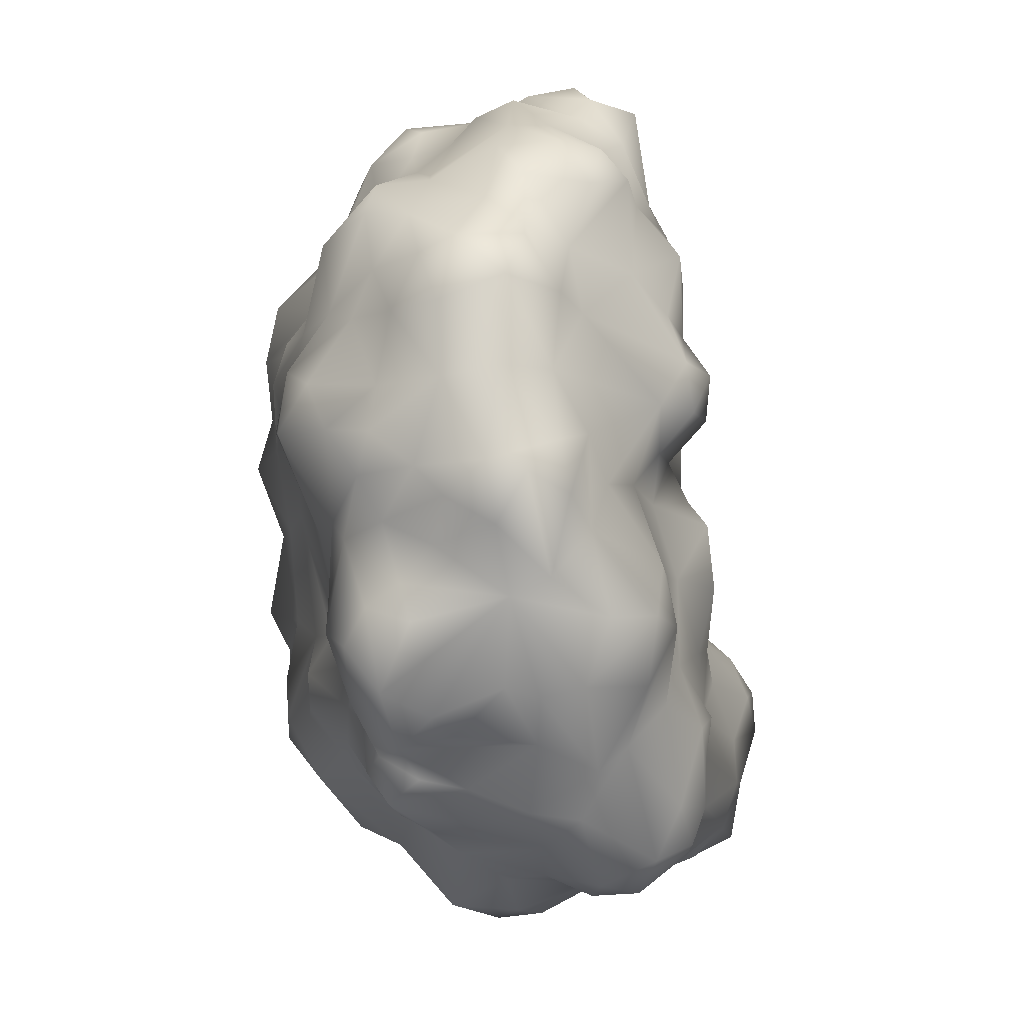
<metadata>
{"format":"obj","ext":"obj","renderer":"f3d","projection":"perspective","resolution":1024,"background":"white","views":[{"elev":12.1,"azim":78.6,"up":"+Z"}]}
</metadata>
<code>
o SM_Tree_Happy_Top.001
v -0.2993 -1.244 0.4191
v 0.2383 -1.173 0.4179
v 0.01625 -1.287 0.8512
v 1.073 0.7446 -0.1031
v 0.8506 0.934 -0.5787
v 0.8743 1.007 -0.2095
v -0.7073 0.982 -1.804
v -0.6549 0.8496 -1.077
v -0.5314 1.019 -1.497
v -0.6884 0.4391 -2.182
v -0.4023 0.2122 -2.198
v -0.8027 0.2259 -2.306
v -1.381 -0.3221 1.655
v -1.606 -0.3697 1.337
v -1.041 -0.6515 1.831
v -0.2626 0.1591 2.338
v -0.2354 -0.2665 2.111
v -0.05675 -0.1347 2.289
v -1.357 0.4629 -1.476
v -0.9311 0.4163 -1.996
v -1.36 0.1387 -1.62
v -1.802 -0.5033 -1.109
v -1.449 -0.7249 -1.134
v -1.629 -0.7147 -0.83
v 1.559 -1.111 -0.2411
v 1.608 -1.008 -0.02904
v 1.243 -1.064 0.2368
v 1.255 0.4495 0.462
v 1.199 0.6535 -0.05651
v 0.9711 0.6297 0.2898
v 1.835 -0.7107 -0.5491
v 1.859 -0.35 -0.4127
v 1.885 -0.3313 0.06132
v -0.223 0.9509 -2.252
v 0.2067 0.9728 -2.025
v 0.04876 0.5181 -2.188
v -0.3893 -1.19 0.9435
v 0.479 -0.4819 1.99
v -0.008922 -0.4722 1.996
v 0.4376 -0.7633 1.964
v -1.447 0.4007 1.022
v -1.253 0.6371 1.606
v -1.004 0.5629 1.416
v 0.5131 0.6403 1.836
v 0.7907 0.5217 1.998
v 0.846 0.5367 1.511
v -1.074 -0.6742 -1.749
v -1.349 -0.5179 -1.567
v -1.131 -0.5318 -1.972
v -0.894 -0.5799 -2.024
v -0.5651 -0.5705 -1.92
v -0.7636 -0.7704 -1.661
v -0.771 0.7899 -0.737
v -1.18 0.6059 -0.9322
v -1.135 0.7349 -0.7136
v -1.976 -0.3373 -0.9182
v -1.706 -0.6013 -0.5941
v -1.879 -0.3203 -0.5712
v 1.926 -0.4573 0.7586
v 1.555 -0.6153 1.11
v 1.622 -0.7614 0.6808
v 1.498 -0.03302 1.117
v 1.557 0.1385 0.7956
v 1.169 0.6156 0.8643
v 1.035 0.645 0.5806
v -0.2443 1.069 1.284
v -0.04586 0.9653 1.606
v 0.2712 0.9112 1.321
v -1.161 -0.7477 1.368
v -0.0883 -1.198 1.056
v 0.1348 -1.13 1.135
v -0.2576 -1.028 1.218
v 1.94 0.1649 -0.05818
v 1.958 0.0408 -0.4041
v 1.13 0.8034 -1.633
v 0.8734 1.084 -1.577
v 1.199 0.8851 -1.344
v -0.2669 1.188 -1.774
v -0.4046 1.093 -2.083
v 0.000581 1.192 -1.861
v 0.237 0.8318 0.8918
v -0.07023 0.9904 1.009
v 0.5783 1.066 -0.1842
v 0.2579 1.03 -0.4741
v 0.08912 0.9124 -0.1122
v 0.327 0.8087 0.2477
v 0.8246 0.9768 0.129
v 0.205 -0.6313 -1.807
v 0.7274 -0.6543 -1.473
v 0.4032 -0.951 -1.216
v 0.9062 -0.4037 -1.619
v 1.453 -0.08043 -1.422
v 1.23 -0.612 -1.368
v 0.2707 0.797 0.4581
v -0.1644 1.103 0.09829
v -0.7519 0.8397 1.058
v -0.8454 0.5964 1.256
v -0.6011 0.8037 1.486
v -0.5827 0.8161 -0.3952
v -1.04 0.7581 -0.396
v -0.2464 0.9689 -0.2141
v -0.5048 0.94 -0.1432
v -0.5066 1.09 0.01297
v 1.006 -0.7503 -1.341
v 0.6923 -1.038 -0.2797
v 1.062 -1.126 -0.1237
v 1.069 -1.1 0.2872
v -0.9358 0.6146 1.884
v -1.304 -0.2691 1.823
v -1.022 -0.4093 2.073
v -1.147 0.04196 2.051
v 1.24 0.8743 -1.053
v 0.7393 1.201 -1.379
v 0.9609 0.9323 -0.9001
v 0.6849 -0.6279 1.832
v 0.7704 -0.8321 1.555
v 1.253 -0.6683 1.689
v 0.9337 -0.06653 2.053
v 1.184 -0.1147 1.816
v 1.096 0.1384 1.687
v -1.917 -0.001055 -0.9996
v -1.603 0.292 -0.7538
v -1.484 -0.2322 -1.555
v -1.489 0.1465 -1.359
v 1.848 -0.0733 0.8282
v 1.917 -0.03413 0.5705
v 1.793 0.09921 0.3495
v -1.744 -0.09741 1.295
v -1.809 0.1552 1.177
v -1.923 -0.2926 0.9558
v -2.086 -0.08201 0.2772
v -1.711 -0.5694 0.03501
v -1.769 -0.5063 0.4324
v 1.567 -0.4877 -1.027
v 1.678 -0.1835 -1.138
v 1.761 -0.1608 -0.7498
v 1.697 0.1709 -0.9355
v 1.792 0.4011 -0.4641
v -1.264 -0.9872 0.2039
v -1.351 -1.027 -0.1953
v -0.9587 -1.138 0.04203
v -1.482 -0.8068 0.225
v 0.5517 1.236 -1.19
v 0.2747 1.398 -1.029
v 0.5187 1.114 -0.8605
v -0.09986 1.042 -0.572
v 0.2432 1.152 -0.7014
v 0.1099 1.34 -0.8384
v -0.6466 -1.159 -0.8526
v -0.5354 -1.158 -1.148
v -0.3442 -1.139 -0.5976
v -0.2666 -0.6625 -1.811
v -0.3872 -0.9964 -1.519
v -0.2967 1.253 -1.457
v -0.1264 1.477 -1.233
v -0.2391 1.348 -0.9763
v -1.023 -1.014 -0.8792
v -0.8181 -0.9693 -1.355
v -0.794 -1.062 -0.9796
v -0.2575 0.8623 1.86
v 0.07712 0.05053 2.388
v -0.07568 0.449 2.283
v 0.9213 0.2499 -1.832
v 1.31 0.2313 -1.758
v 1.125 0.01439 -1.694
v 0.6255 -0.4045 -2.026
v -0.6702 0.02519 2.239
v -0.6131 -0.3432 2.183
v -0.4189 -0.4305 2.055
v -0.7368 -0.6207 1.995
v -0.8964 -0.8405 1.462
v -0.5472 -0.8693 1.465
v -1.713 -0.2111 -1.31
v -1.666 -0.4393 -1.306
v -1.283 -0.8189 -1.29
v 0.007558 -0.9649 1.634
v 0.54 -0.8381 1.83
v -1.429 0.5033 -0.7085
v -1.66 0.3901 0.6721
v -1.011 0.5351 0.5517
v -1.735 0.5371 0.1613
v 0.4793 -1.323 0.6612
v 0.2547 -1.235 0.8566
v 0.5976 -1.041 1.312
v 0.2388 -1.025 1.63
v 0.9087 -0.1512 -1.785
v 0.75 -0.06048 -2.036
v -0.2024 0.7307 -2.325
v 1.465 -0.9 0.3706
v 1.791 -0.6433 0.5603
v 0.827 -1.349 0.7203
v 0.6609 -1.116 0.1344
v -1.98 0.1218 0.6263
v -1.934 -0.1924 0.559
v -2.096 0.1126 0.4142
v -2.029 0.3522 0.3664
v -0.09702 -0.3967 -1.939
v 0.2095 -0.3757 -2.072
v -0.09656 0.1208 -2.134
v 0.02988 0.3745 -2.137
v 0.4525 -0.1081 -2.194
v 1.24 0.7153 -0.5281
v 1.219 0.9039 -0.8317
v 1.532 0.5643 -0.6552
v 1.495 0.6664 -1.22
v 1.395 0.8022 -0.8335
v -0.1431 -0.158 -2.087
v -0.7876 -0.4141 -2.166
v -0.5317 -0.1862 -2.157
v -1.81 0.3237 -0.3051
v -1.794 0.498 -0.08043
v -1.551 0.4746 -0.2054
v -1.318 0.5149 0.06592
v 1.681 0.3241 -0.8181
v 1.604 0.5994 -0.2186
v 1.573 0.5262 0.104
v -1.927 -0.07316 -0.7136
v -2.141 0.1694 0.1189
v -2.011 0.3595 -0.06412
v -1.975 0.09287 -0.3384
v -0.08752 -1.233 -1.093
v 0.1707 -1.135 -1.018
v 0.07679 -1.082 -0.5824
v 0.8437 -1.003 -0.7763
v 1.359 -1.057 -0.5927
v 0.8237 -0.9964 -0.5455
v -0.8574 0.7042 0.3142
v -0.6995 0.7001 0.6393
v -0.7728 0.946 0.3174
v -0.8924 0.698 -0.1002
v -0.8472 0.7481 -1.9
v -0.7336 0.7382 -2.102
v -0.4512 0.7216 -2.308
v -1.12 -1.048 -0.4828
v -0.8247 -1.252 -0.6616
v -1.655 0.4429 1.494
v -1.49 0.5496 1.728
v -1.481 0.5499 1.387
v -1.072 0.5016 2
v 1.914 -0.1301 0.1521
v -1.312 -0.2747 -1.998
v -0.9133 -0.07267 -2.314
v -0.6412 -0.1115 -2.265
v -0.8188 -0.4031 2.196
v -0.2049 0.544 2.38
v -0.4664 0.5157 2.435
v -0.4215 0.2367 2.391
v -2.137 -0.1104 0.05151
v -1.888 -0.2456 -0.2909
v 1.058 -0.9043 -1.121
v 1.192 -0.9706 -0.7661
v 1.738 -0.5801 -0.6821
v 1.582 -0.8441 -0.7827
v -0.5082 0.8327 0.6968
v -0.04563 0.9037 0.6048
v -0.2814 1.129 0.4056
v -0.2863 0.8863 0.7374
v -0.6516 -1.261 0.8751
v -1.236 -1.176 0.6088
v -0.6795 -1.228 0.5279
v -1.16 -0.9221 1.182
v -1.612 -0.5182 1.14
v -1.388 -0.9717 0.5842
v 0.6813 0.8615 1.14
v 0.8707 0.9641 0.959
v 1.216 0.1829 1.356
v 1.516 0.2311 -1.625
v -0.6449 -1.181 -0.1588
v -0.9568 -1.112 -0.2156
v 0.9937 0.799 1.055
v 0.841 0.7317 1.285
v 0.6251 0.8547 1.574
v 1.557 0.5204 -1.493
v 1.646 0.09321 -1.208
v 0.9806 0.647 -1.764
v 1.372 0.4747 -1.738
v 0.7284 0.4368 -1.904
v -1.678 -0.5608 0.8157
v 0.7494 0.3861 2.156
v 0.279 0.4926 2.116
v 0.3221 0.2006 2.261
v 0.94 0.2829 1.997
v 1.425 0.7516 -1.467
v 0.02038 -1.068 -1.437
v -0.2979 1.139 -0.8444
v -0.4507 0.9018 -0.6867
v 0.191 -0.4306 1.994
v 0.3563 -0.03522 2.269
v 0.7564 0.1554 2.21
v 0.6861 -0.1584 2.178
v 0.4439 0.367 -2.056
v 0.5152 0.7438 -1.983
v 0.633 0.104 -2.111
v 0.8278 0.9572 0.7054
v 0.4341 0.822 0.6424
v 1.278 -0.8968 1.028
v 0.8311 -0.954 1.31
v 0.9248 -1.201 0.9924
v 0.5468 -1.263 0.9954
v -0.05774 -1.139 0.08526
v -0.03653 0.8796 0.8494
v -0.3203 0.9318 0.9286
v -0.4891 0.841 1.787
v -0.5031 0.9434 1.332
v -0.2611 -0.6478 1.79
v -0.1595 -0.7461 1.787
v 0.4806 -1.175 -0.6801
v 0.5808 -1.054 -0.4475
v 1.762 -0.9615 -0.4342
v -0.7503 -1.175 1.179
v -0.8934 0.5483 0.9688
v 1.51 0.2491 0.5241
v -1.001 -0.9722 -1.41
v -0.6774 0.6554 0.8184
v 1.357 0.03529 1.487
v 1.562 -0.2889 1.611
v 1.612 -0.3284 1.17
v 0.5697 1.063 -0.6537
v -0.7669 0.7533 2.077
v -0.7322 0.6986 1.703
v -0.7403 0.3904 2.363
v -0.8161 -1.213 0.2773
v 1.29 -0.8155 1.402
v -1.398 -0.8871 -0.5374
v -1.532 -0.7543 -0.03709
v -1.572 -0.7271 -0.3782
v -1.521 -0.8864 -0.1688
v 0.4746 1.005 -1.907
v 0.6024 1.165 -1.702
v 0.458 1.308 -1.482
v 0.3881 1.281 -1.832
v 0.1431 1.383 -1.487
v 0.6481 0.9149 0.2263
v -1.084 0.2538 2.084
v -1.494 0.2506 1.97
v -0.829 0.5695 2.268
v -1.658 0.1647 1.807
v 1.121 -1.135 0.7882
v 0.3065 0.8219 1.693
v 0.6421 -0.986 -1.032
v 1.988 -0.266 0.7085
v 1.327 -0.496 1.783
v 0.9758 -0.2783 1.942
v 1.823 0.4351 -0.09118
v -0.6238 0.6781 2.343
v -0.2758 0.828 2.292
v -0.5229 0.8588 2.127
v -0.551 1 0.5047
v -0.4859 1.157 0.2344
v -0.7416 0.8053 -0.0183
v -0.000217 -0.8301 -1.755
v -1.085 -0.1111 -2.22
v -1.044 -0.361 -2.19
v -1.351 0.0526 -1.803
v -1.011 0.1704 -2.243
v 1.477 -0.6193 1.478
v -1.048 0.6472 -1.512
v -1.092 0.6091 -1.092
v 0.7992 0.9458 -1.775
v -1.918 0.2363 0.756
v -1.409 -0.9843 -0.3973
v -1.468 0.2817 -1.179
v 0.0164 0.8425 1.789
v 0.4883 -1.166 -0.88
v 1.94 -0.1895 -0.4484
v 0.004815 0.6897 2.138
v 1.273 -1.167 -0.2446
v 0.4832 0.9157 1.375
v -1.82 -0.4796 0.9655
v -0.2068 0.9527 -0.4265
v -0.5359 0.8935 -2.215
v -1.821 -0.3357 1.135
v 1.465 -0.8823 -1.112
v 1.583 -0.7394 -0.9534
v 1.431 -0.9233 -0.8658
v -1.621 0.4193 1.861
v 1.775 -0.8097 -0.07129
v 1.953 -0.4151 0.4408
v 1.717 -0.6802 0.2989
v 0.7399 0.7757 0.4683
v -1.837 0.1146 -0.7561
v 1.409 -0.431 -1.283
v 1.436 -0.9577 0.8272
v -0.3442 -1.204 -1.302
v -0.5956 -1.327 0.2596
v 1.427 -1.016 0.6026
v -0.2823 -1.178 -0.03879
v -1.913 -0.1531 -1.181
v 0.04215 1.499 -1.073
v -1.927 0.08593 0.998
v -1.719 0.312 1.066
v -1.161 -0.8198 -1.533
v -1.43 -0.7995 -0.7861
v -0.3575 -1.21 -0.9489
v 1.047 0.8257 0.7944
v 0.1309 1.495 -1.28
v -1.927 0.5095 0.2532
v 1.344 -0.1472 1.782
v 1.663 -0.8431 0.09929
v 1.329 -0.9769 -0.9771
f 1 2 3
f 4 5 6
f 7 8 9
f 10 11 12
f 13 14 15
f 16 17 18
f 19 20 21
f 22 23 24
f 25 26 27
f 28 29 30
f 31 32 33
f 34 35 36
f 37 1 3
f 38 39 40
f 41 42 43
f 44 45 46
f 47 48 49
f 50 51 52
f 53 54 55
f 56 57 58
f 59 60 61
f 62 63 64
f 65 28 30
f 66 67 68
f 15 14 69
f 70 71 72
f 73 33 74
f 75 76 77
f 78 79 7
f 35 34 80
f 81 82 68
f 83 84 85
f 86 83 85
f 30 4 87
f 88 89 90
f 91 92 93
f 94 85 95
f 96 97 98
f 99 53 100
f 101 102 103
f 90 89 104
f 105 106 107
f 42 108 43
f 109 110 111
f 112 113 114
f 78 80 79
f 115 116 117
f 118 119 120
f 54 121 122
f 123 124 21
f 62 125 63
f 126 127 63
f 128 129 130
f 131 132 133
f 134 135 136
f 74 137 138
f 139 140 141
f 133 132 142
f 143 144 145
f 146 147 148
f 149 150 151
f 52 152 153
f 80 154 155
f 9 8 156
f 24 23 157
f 158 150 159
f 67 66 160
f 16 161 162
f 163 164 165
f 166 89 88
f 167 168 169
f 170 171 172
f 173 124 123
f 174 48 175
f 71 176 72
f 115 177 116
f 54 178 55
f 179 180 181
f 2 182 183
f 71 184 185
f 163 186 187
f 36 11 188
f 61 189 190
f 107 191 192
f 193 131 194
f 195 193 196
f 197 198 88
f 199 200 201
f 114 202 203
f 204 205 206
f 198 197 207
f 197 208 209
f 210 211 212
f 213 181 180
f 214 204 215
f 216 29 28
f 58 217 56
f 218 219 220
f 221 222 223
f 224 225 226
f 227 228 229
f 213 180 230
f 10 231 232
f 10 233 11
f 234 157 235
f 235 149 151
f 236 237 238
f 239 42 237
f 126 240 127
f 59 61 190
f 48 241 49
f 242 243 208
f 167 111 244
f 245 246 247
f 248 220 249
f 132 248 249
f 224 250 251
f 252 253 136
f 229 228 254
f 255 256 257
f 258 259 260
f 261 262 263
f 264 265 81
f 62 64 266
f 165 267 92
f 214 205 204
f 235 151 268
f 235 268 269
f 270 271 46
f 44 46 272
f 267 273 274
f 275 276 277
f 139 141 259
f 263 278 142
f 279 280 281
f 282 118 120
f 276 75 283
f 75 77 283
f 158 153 150
f 221 284 222
f 262 278 263
f 193 194 130
f 285 146 156
f 146 286 99
f 287 38 288
f 289 288 290
f 291 292 277
f 291 277 293
f 81 294 295
f 94 256 255
f 296 297 298
f 183 299 184
f 105 107 192
f 300 105 2
f 301 302 82
f 303 66 304
f 29 215 204
f 5 4 202
f 173 123 174
f 56 217 121
f 172 305 170
f 72 176 306
f 307 308 223
f 223 308 300
f 309 26 25
f 225 253 309
f 310 261 259
f 172 171 310
f 97 311 41
f 96 311 97
f 312 127 216
f 73 127 240
f 159 313 158
f 47 50 52
f 302 314 96
f 66 302 304
f 315 316 62
f 317 60 59
f 145 114 143
f 5 318 6
f 319 320 108
f 111 167 321
f 322 259 141
f 141 269 268
f 91 165 92
f 166 186 91
f 316 60 317
f 296 323 297
f 324 157 234
f 325 326 327
f 76 328 329
f 330 331 332
f 55 178 212
f 100 213 230
f 81 295 94
f 83 86 333
f 274 273 214
f 135 137 136
f 334 239 335
f 334 336 239
f 337 129 128
f 335 109 111
f 299 298 297
f 191 107 338
f 339 44 272
f 281 280 162
f 284 90 222
f 340 250 224
f 126 341 240
f 125 317 59
f 115 342 343
f 288 38 290
f 215 138 214
f 127 344 216
f 319 108 336
f 345 346 347
f 229 348 349
f 350 229 103
f 347 346 160
f 320 319 98
f 88 351 197
f 284 88 90
f 241 352 353
f 354 20 355
f 316 356 60
f 343 342 119
f 232 233 10
f 80 34 79
f 177 185 184
f 306 176 40
f 124 19 21
f 357 358 8
f 277 292 275
f 275 359 76
f 46 266 270
f 46 45 120
f 41 236 238
f 196 360 179
f 361 324 234
f 140 269 141
f 362 121 54
f 358 19 362
f 363 160 346
f 245 247 162
f 340 224 364
f 224 226 307
f 19 357 20
f 19 358 357
f 222 307 223
f 222 90 364
f 14 13 128
f 13 337 128
f 57 56 24
f 326 324 361
f 32 252 136
f 136 137 365
f 203 112 114
f 206 205 77
f 2 105 192
f 2 192 182
f 346 366 363
f 366 44 339
f 35 80 331
f 331 80 332
f 25 225 309
f 367 25 27
f 99 100 230
f 350 227 229
f 310 259 258
f 72 310 258
f 226 225 367
f 225 25 367
f 264 81 68
f 272 46 271
f 206 202 204
f 29 204 202
f 264 68 368
f 68 339 368
f 37 258 260
f 37 72 258
f 198 199 201
f 187 186 166
f 231 20 357
f 357 8 7
f 194 131 133
f 194 278 369
f 247 321 167
f 16 167 17
f 370 84 146
f 146 99 370
f 371 7 79
f 34 371 79
f 39 306 40
f 169 170 305
f 175 159 157
f 157 159 235
f 183 3 2
f 71 70 3
f 95 85 101
f 85 84 370
f 281 162 161
f 288 18 287
f 262 128 372
f 262 369 278
f 373 374 375
f 134 136 253
f 289 290 118
f 290 38 343
f 337 376 129
f 335 239 376
f 245 366 346
f 245 346 345
f 200 199 11
f 12 11 243
f 314 311 96
f 227 180 228
f 76 329 113
f 76 113 77
f 268 322 141
f 260 1 37
f 377 309 33
f 378 379 33
f 294 65 380
f 266 64 270
f 381 122 121
f 219 210 220
f 287 18 17
f 39 169 305
f 135 382 92
f 92 267 274
f 255 257 301
f 94 255 301
f 146 148 156
f 80 155 332
f 60 296 383
f 60 323 296
f 180 311 228
f 311 180 41
f 48 123 241
f 174 123 48
f 351 88 284
f 153 284 384
f 300 2 1
f 260 385 1
f 338 107 386
f 338 383 296
f 101 103 95
f 349 348 256
f 45 44 280
f 280 44 366
f 13 15 110
f 170 15 171
f 268 385 322
f 387 1 385
f 65 30 380
f 87 333 30
f 15 170 244
f 168 170 169
f 20 231 10
f 20 10 12
f 56 22 24
f 22 56 388
f 365 33 32
f 32 136 365
f 120 45 282
f 279 45 280
f 9 156 155
f 155 156 389
f 130 129 390
f 179 360 391
f 72 306 172
f 172 310 72
f 175 48 392
f 159 175 313
f 210 381 220
f 58 220 217
f 64 63 312
f 312 63 127
f 239 336 108
f 42 239 108
f 166 198 201
f 198 166 88
f 227 350 230
f 180 227 230
f 166 91 89
f 91 93 89
f 151 387 268
f 268 387 385
f 241 354 355
f 123 354 241
f 333 86 380
f 30 333 380
f 210 122 381
f 122 210 212
f 58 326 132
f 132 326 325
f 115 343 38
f 115 38 40
f 8 285 156
f 358 53 8
f 393 24 157
f 393 57 24
f 316 342 356
f 116 323 117
f 106 27 107
f 107 27 386
f 83 6 318
f 83 333 87
f 171 261 310
f 262 261 69
f 344 73 74
f 73 344 127
f 197 51 208
f 152 197 351
f 179 41 180
f 179 391 41
f 5 202 114
f 5 114 318
f 60 383 61
f 386 189 61
f 92 382 93
f 373 134 374
f 292 36 328
f 76 359 328
f 53 99 286
f 8 53 286
f 183 182 299
f 191 298 299
f 34 36 188
f 34 233 371
f 218 196 219
f 213 211 181
f 125 62 317
f 62 316 317
f 336 334 321
f 246 245 345
f 394 223 151
f 151 223 387
f 116 177 184
f 297 184 299
f 111 110 244
f 110 15 244
f 64 65 395
f 28 65 64
f 230 102 99
f 99 102 101
f 292 291 200
f 201 200 291
f 302 96 304
f 304 96 98
f 360 129 391
f 129 376 236
f 71 183 184
f 3 183 71
f 67 363 68
f 67 160 363
f 231 7 371
f 7 231 357
f 83 87 6
f 4 6 87
f 118 343 119
f 290 343 118
f 131 248 132
f 218 220 248
f 392 313 175
f 313 392 52
f 182 192 191
f 191 299 182
f 337 13 335
f 335 376 337
f 294 81 265
f 395 65 294
f 121 362 388
f 121 388 56
f 94 95 256
f 95 349 256
f 131 218 248
f 195 131 193
f 36 200 11
f 36 292 200
f 120 266 46
f 119 315 120
f 303 98 319
f 303 304 98
f 104 250 340
f 373 93 382
f 47 49 50
f 353 352 208
f 144 143 396
f 396 155 389
f 296 298 338
f 298 191 338
f 366 245 162
f 280 366 162
f 92 274 135
f 274 137 135
f 356 323 60
f 117 323 356
f 240 33 73
f 33 240 378
f 90 340 364
f 90 104 340
f 220 58 249
f 249 58 132
f 209 11 207
f 207 197 209
f 7 9 78
f 9 155 154
f 270 264 271
f 271 264 272
f 97 41 43
f 320 43 108
f 152 351 153
f 153 351 284
f 309 31 33
f 253 31 309
f 21 354 123
f 21 20 354
f 74 138 344
f 344 138 215
f 289 281 288
f 281 161 288
f 270 265 264
f 395 294 265
f 181 397 179
f 219 397 181
f 150 153 384
f 150 394 151
f 216 215 29
f 216 344 215
f 293 201 291
f 201 187 166
f 275 75 276
f 275 76 75
f 53 55 100
f 55 212 100
f 305 172 306
f 39 305 306
f 14 262 69
f 262 14 128
f 254 314 302
f 257 302 301
f 41 391 236
f 236 391 129
f 275 292 359
f 292 328 359
f 114 145 318
f 84 147 146
f 266 120 315
f 315 62 266
f 273 205 214
f 276 283 273
f 52 153 158
f 52 158 313
f 84 83 318
f 318 147 84
f 261 263 259
f 259 263 139
f 82 302 66
f 68 82 66
f 118 282 289
f 45 279 282
f 270 395 265
f 64 395 270
f 185 40 176
f 185 176 71
f 312 216 28
f 64 312 28
f 142 140 139
f 142 139 263
f 211 219 181
f 210 219 211
f 362 124 388
f 19 124 362
f 42 238 237
f 238 42 41
f 163 276 164
f 267 276 273
f 133 142 278
f 278 194 133
f 117 342 115
f 342 117 356
f 241 355 352
f 242 12 243
f 167 169 17
f 17 169 39
f 355 12 242
f 355 20 12
f 388 124 173
f 388 173 174
f 303 319 347
f 345 347 319
f 150 384 394
f 384 284 221
f 147 318 145
f 147 145 144
f 384 221 394
f 394 221 223
f 398 342 316
f 398 316 315
f 364 224 307
f 222 364 307
f 50 353 208
f 51 50 208
f 365 74 33
f 137 74 365
f 331 328 35
f 35 328 36
f 243 11 209
f 243 209 208
f 219 196 397
f 196 179 397
f 322 385 260
f 322 260 259
f 164 276 267
f 267 165 164
f 330 396 143
f 113 143 114
f 119 342 398
f 119 398 315
f 230 350 102
f 102 350 103
f 50 49 353
f 49 241 353
f 220 381 217
f 381 121 217
f 59 190 378
f 240 341 378
f 329 330 113
f 113 330 143
f 247 167 16
f 162 247 16
f 374 253 375
f 134 253 374
f 95 103 349
f 349 103 229
f 392 47 52
f 392 48 47
f 106 226 367
f 106 367 27
f 341 59 378
f 125 59 341
f 184 297 116
f 323 116 297
f 134 373 382
f 382 135 134
f 321 246 345
f 246 321 247
f 18 288 161
f 18 161 16
f 89 93 104
f 104 93 373
f 112 77 113
f 206 77 112
f 352 242 208
f 352 355 242
f 68 363 339
f 366 339 363
f 399 379 189
f 399 33 379
f 370 101 85
f 99 101 370
f 38 287 39
f 39 287 17
f 22 174 23
f 388 174 22
f 229 254 348
f 256 348 257
f 11 233 188
f 233 34 188
f 122 178 54
f 122 212 178
f 26 309 377
f 377 33 399
f 187 277 163
f 277 276 163
f 174 175 23
f 157 23 175
f 293 187 201
f 293 277 187
f 171 15 69
f 69 261 171
f 207 199 198
f 11 199 207
f 332 155 396
f 330 332 396
f 212 213 100
f 212 211 213
f 86 94 380
f 85 94 86
f 235 159 149
f 159 150 149
f 105 226 106
f 307 226 308
f 137 274 214
f 137 214 138
f 269 234 235
f 234 269 140
f 109 13 110
f 109 335 13
f 27 26 399
f 399 26 377
f 380 94 295
f 380 295 294
f 232 231 371
f 232 371 233
f 279 289 282
f 279 281 289
f 94 301 81
f 81 301 82
f 125 126 63
f 126 125 341
f 196 218 195
f 195 218 131
f 165 186 163
f 165 91 186
f 27 399 189
f 27 189 386
f 228 314 254
f 228 311 314
f 223 300 387
f 387 300 1
f 390 193 130
f 129 360 390
f 57 393 326
f 58 57 326
f 37 70 72
f 70 37 3
f 345 319 336
f 345 336 321
f 324 393 157
f 326 393 324
f 320 97 43
f 98 97 320
f 193 360 196
f 390 360 193
f 61 383 386
f 338 386 383
f 31 253 252
f 31 252 32
f 29 202 4
f 30 29 4
f 376 237 236
f 239 237 376
f 224 251 225
f 375 253 225
f 285 286 146
f 8 286 285
f 168 244 170
f 244 168 167
f 273 283 205
f 283 77 205
f 142 325 140
f 132 325 142
f 190 379 378
f 189 379 190
f 303 347 160
f 66 303 160
f 104 373 250
f 250 373 400
f 327 326 361
f 325 327 140
f 272 264 368
f 368 339 272
f 78 154 80
f 9 154 78
f 51 197 152
f 51 152 52
f 206 112 203
f 202 206 203
f 334 335 111
f 111 321 334
f 389 156 148
f 148 147 144
f 250 400 251
f 400 373 375
f 361 234 140
f 327 361 140
f 130 194 369
f 130 372 128
f 251 400 375
f 251 375 225
f 329 331 330
f 328 331 329
f 115 40 177
f 185 177 40
f 308 105 300
f 308 226 105
f 358 362 54
f 358 54 53
f 369 372 130
f 372 369 262
f 348 254 257
f 254 302 257
f 396 389 144
f 144 389 148

</code>
